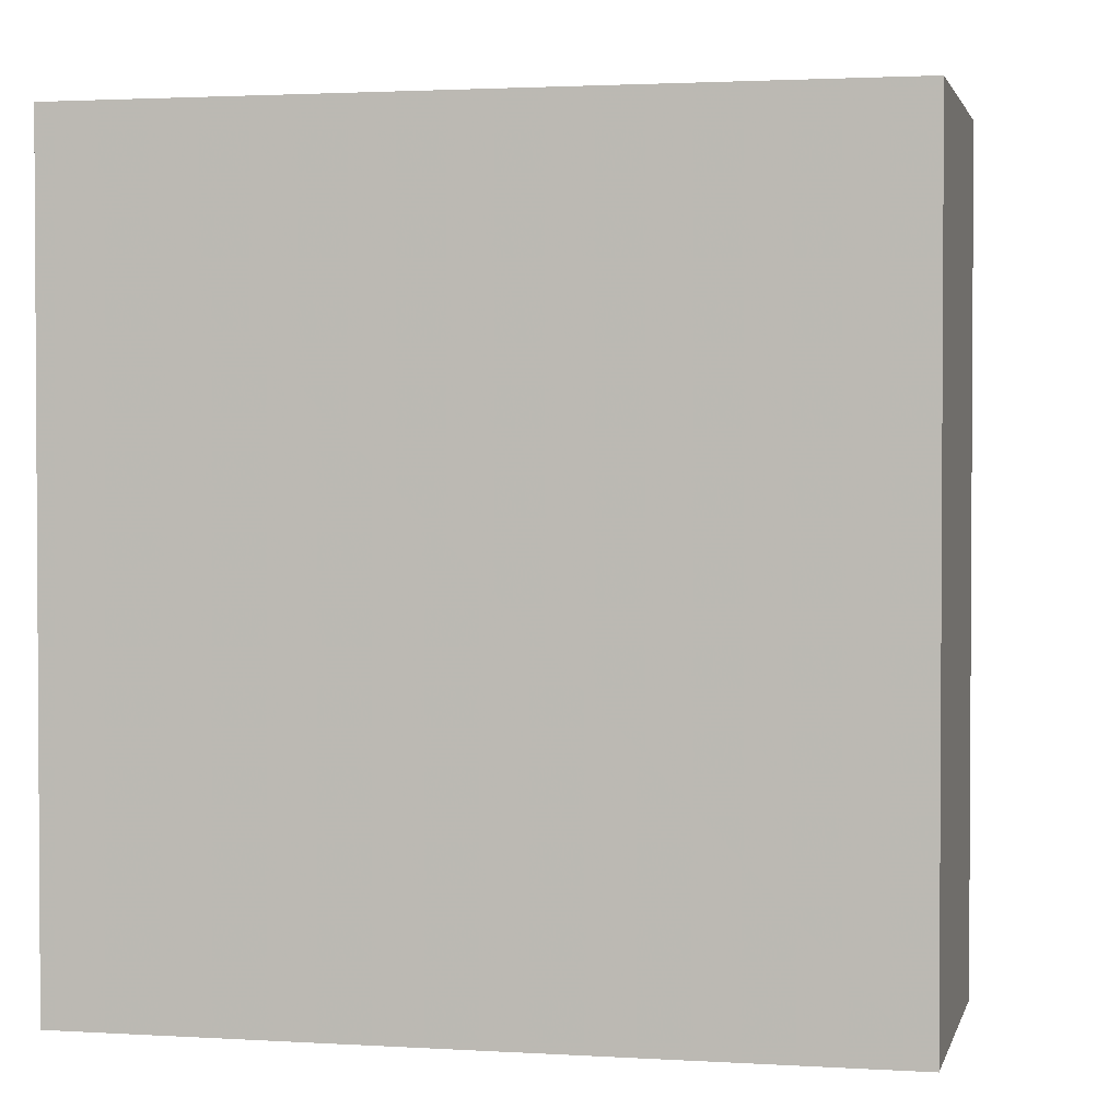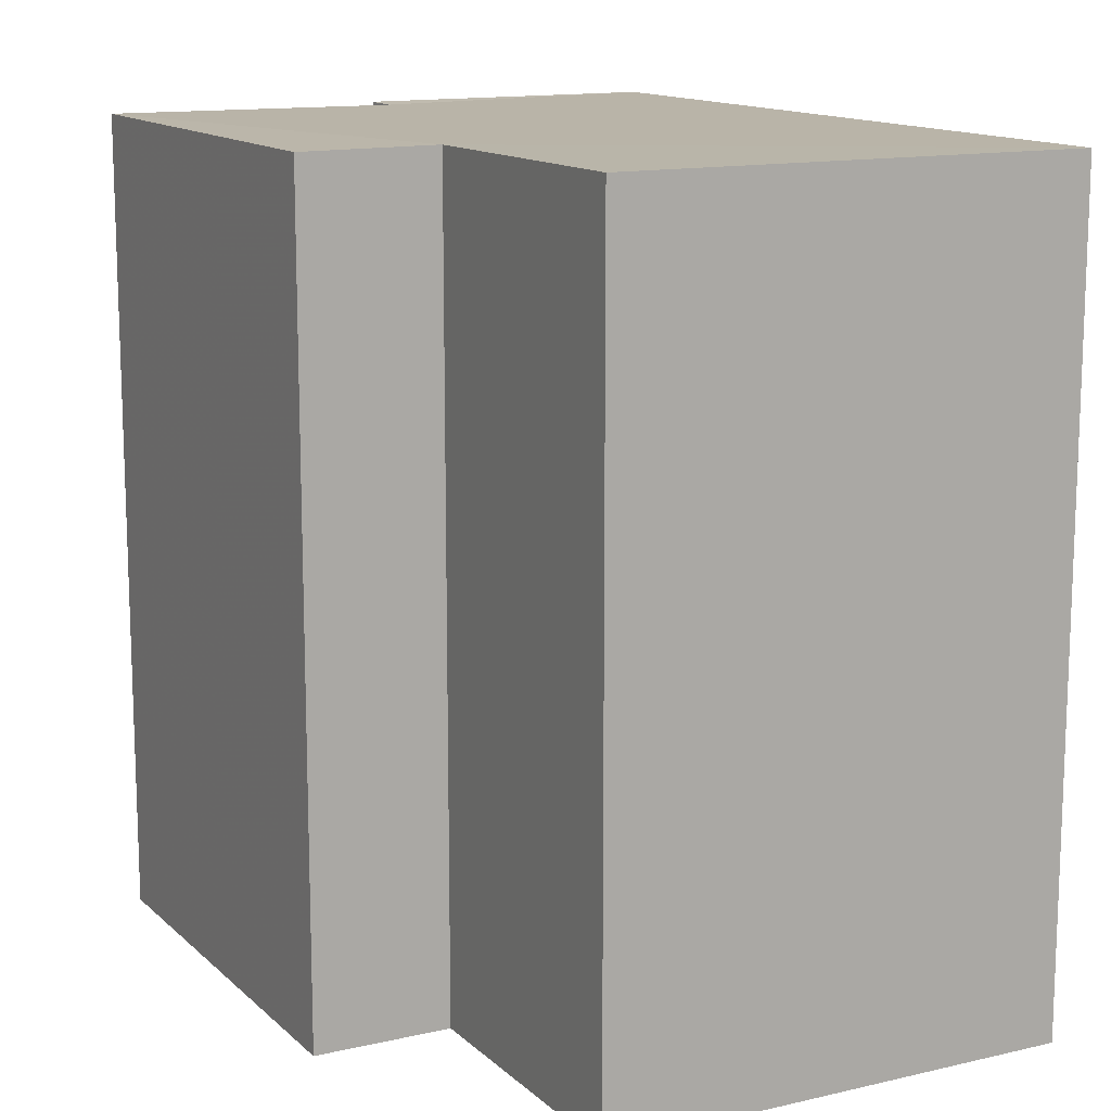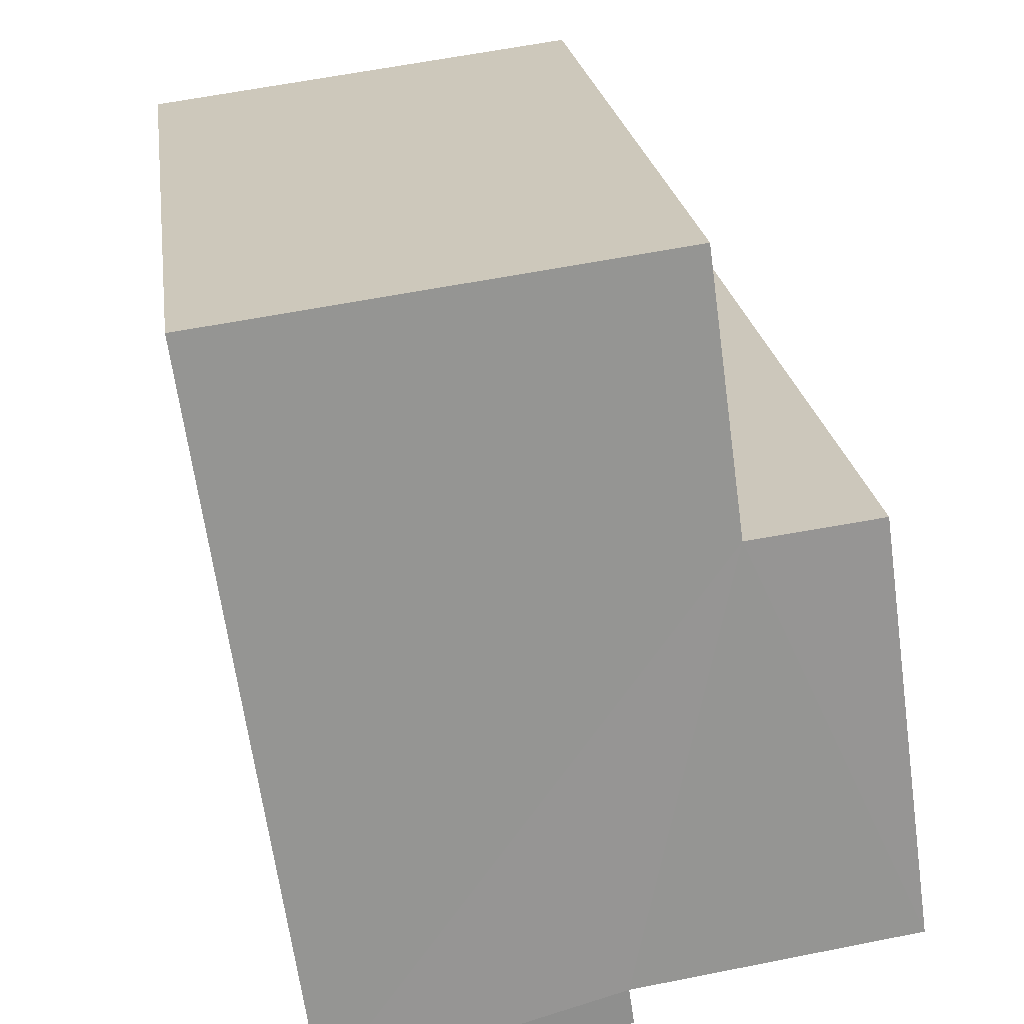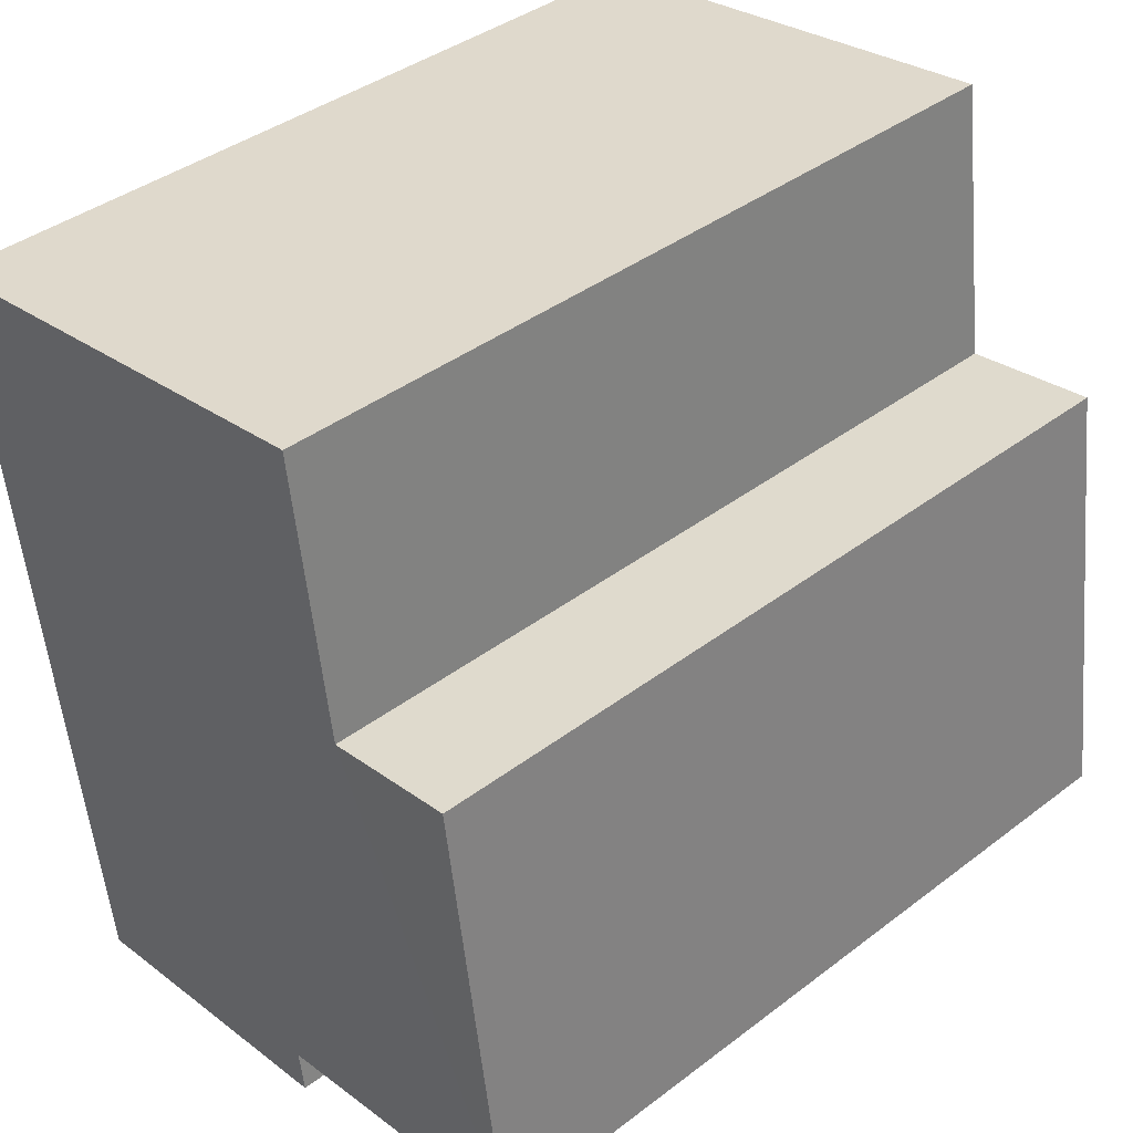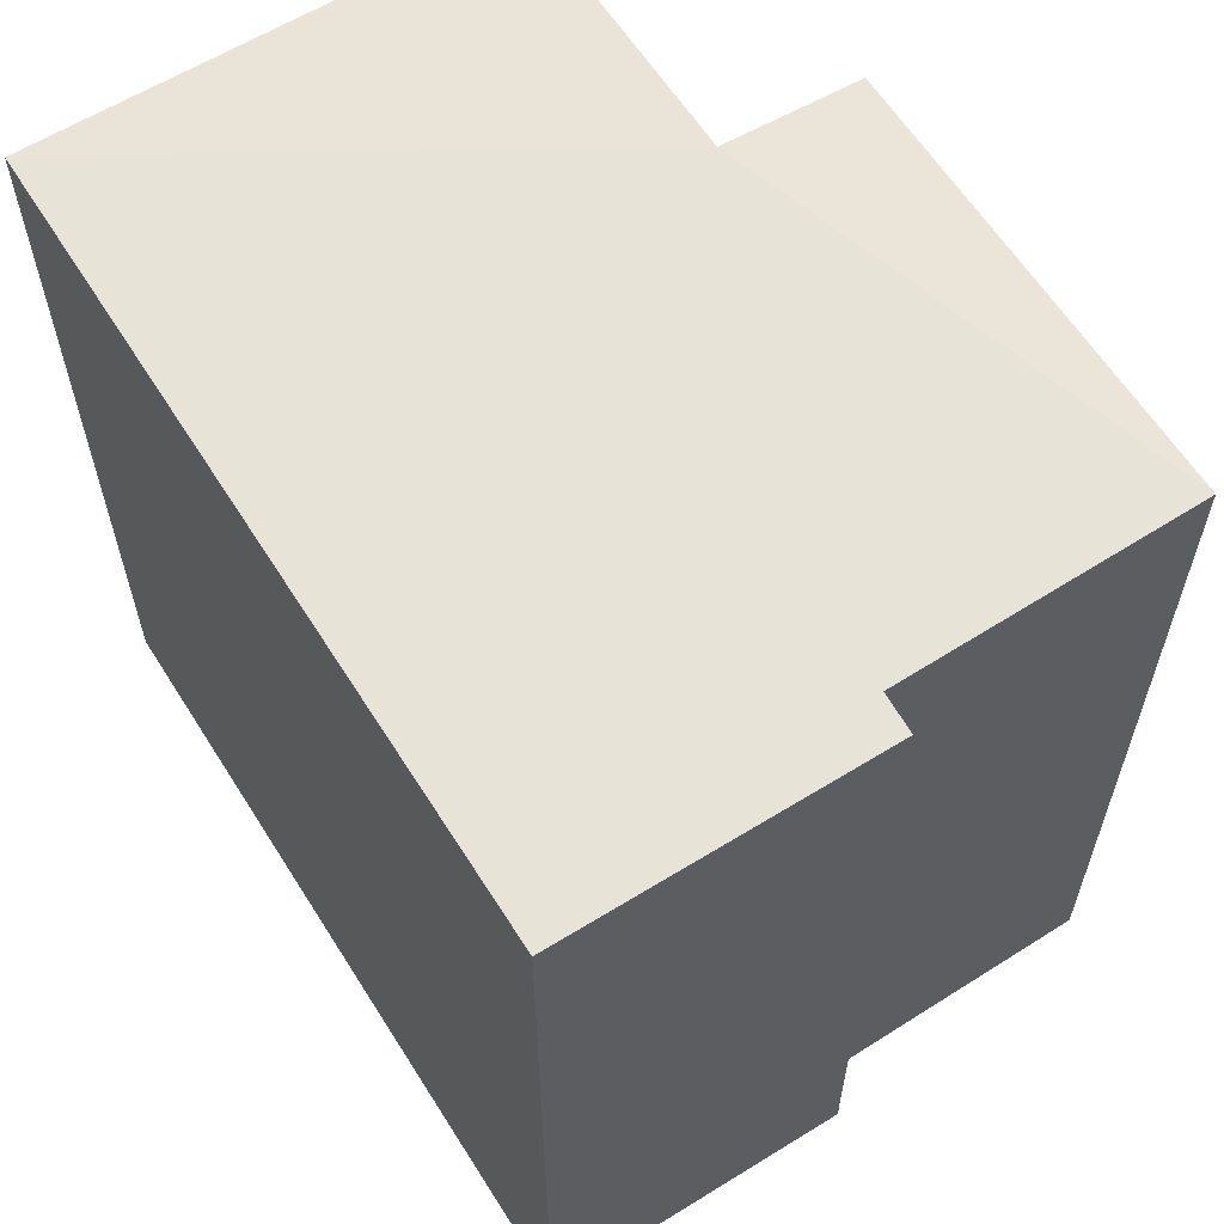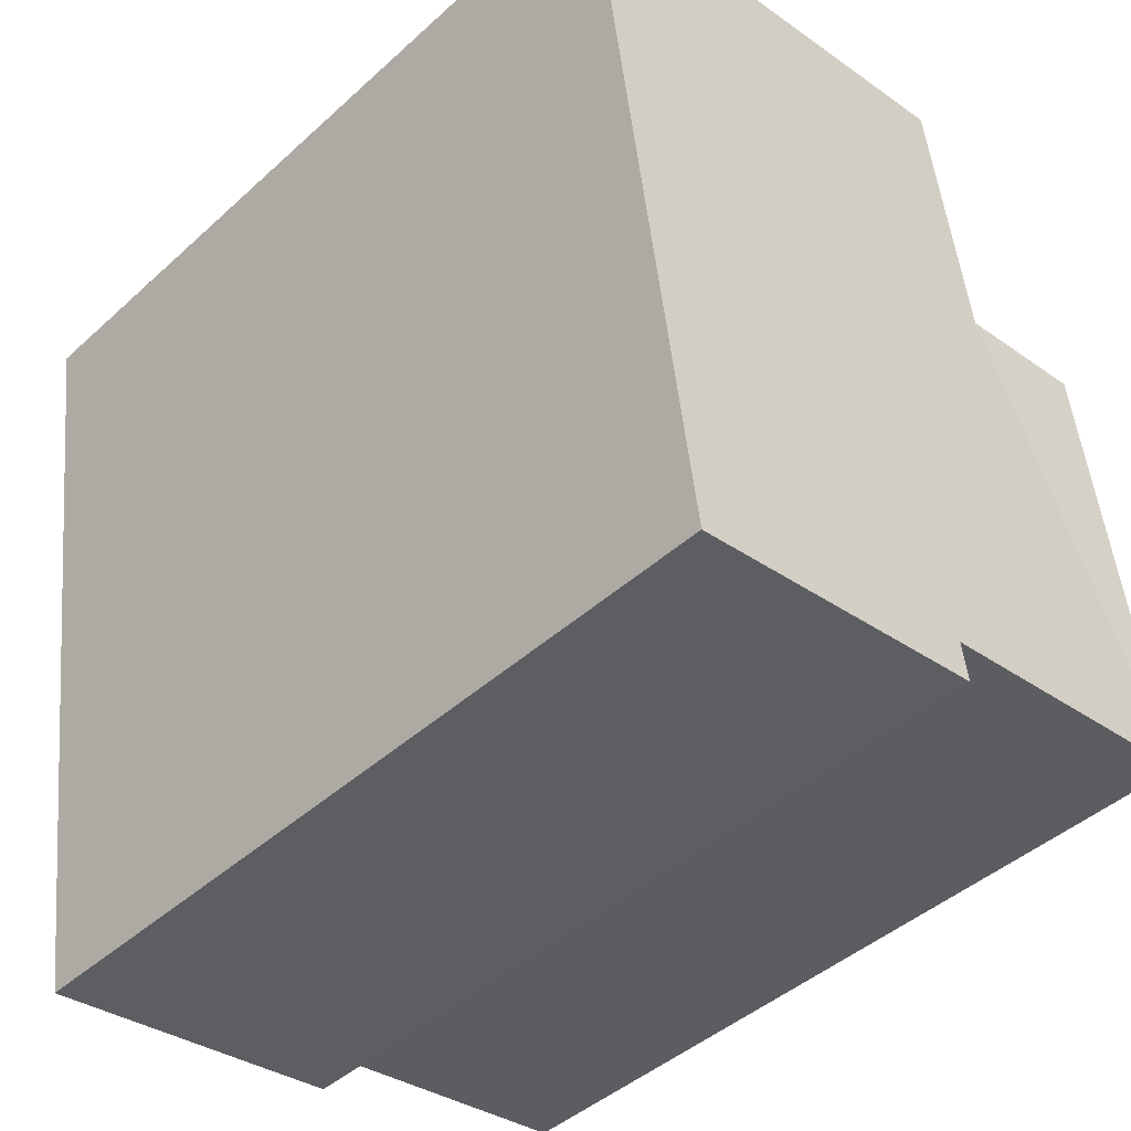
<metadata>
{"format":"obj","ext":"obj","renderer":"f3d","projection":"perspective","resolution":1024,"background":"white","views":[{"elev":2.1,"azim":-69.6,"up":"+Z"},{"elev":13.4,"azim":159.8,"up":"+Z"},{"elev":23.3,"azim":-7.9,"up":"+Y"},{"elev":39.9,"azim":46.8,"up":"+Y"},{"elev":61.7,"azim":-24.3,"up":"+Z"},{"elev":-44.3,"azim":-43.4,"up":"+Y"}]}
</metadata>
<code>
v 1.229e+05 7.858e+05 14.29
v 1.229e+05 7.858e+05 14.29
v 1.229e+05 7.858e+05 14.29
v 1.229e+05 7.858e+05 14.29
v 1.229e+05 7.858e+05 14.29
v 1.229e+05 7.858e+05 14.29
v 1.229e+05 7.858e+05 14.29
v 1.229e+05 7.858e+05 14.29
v 1.229e+05 7.858e+05 23.76
v 1.229e+05 7.858e+05 23.76
v 1.229e+05 7.858e+05 23.76
v 1.229e+05 7.858e+05 23.76
v 1.229e+05 7.858e+05 23.76
v 1.229e+05 7.858e+05 23.76
v 1.229e+05 7.858e+05 23.76
v 1.229e+05 7.858e+05 23.76
f 1 2 3
f 2 4 5
f 6 4 2
f 7 6 8
f 2 1 8
f 8 6 2
f 9 10 11
f 12 9 11
f 13 12 14
f 11 15 16
f 14 11 16
f 14 12 11
f 11 3 2
f 11 10 3
f 10 1 3
f 10 9 1
f 12 8 1
f 9 12 1
f 12 7 8
f 12 13 7
f 14 6 7
f 13 14 7
f 16 4 6
f 14 16 6
f 16 5 4
f 16 15 5
f 15 2 5
f 15 11 2

</code>
